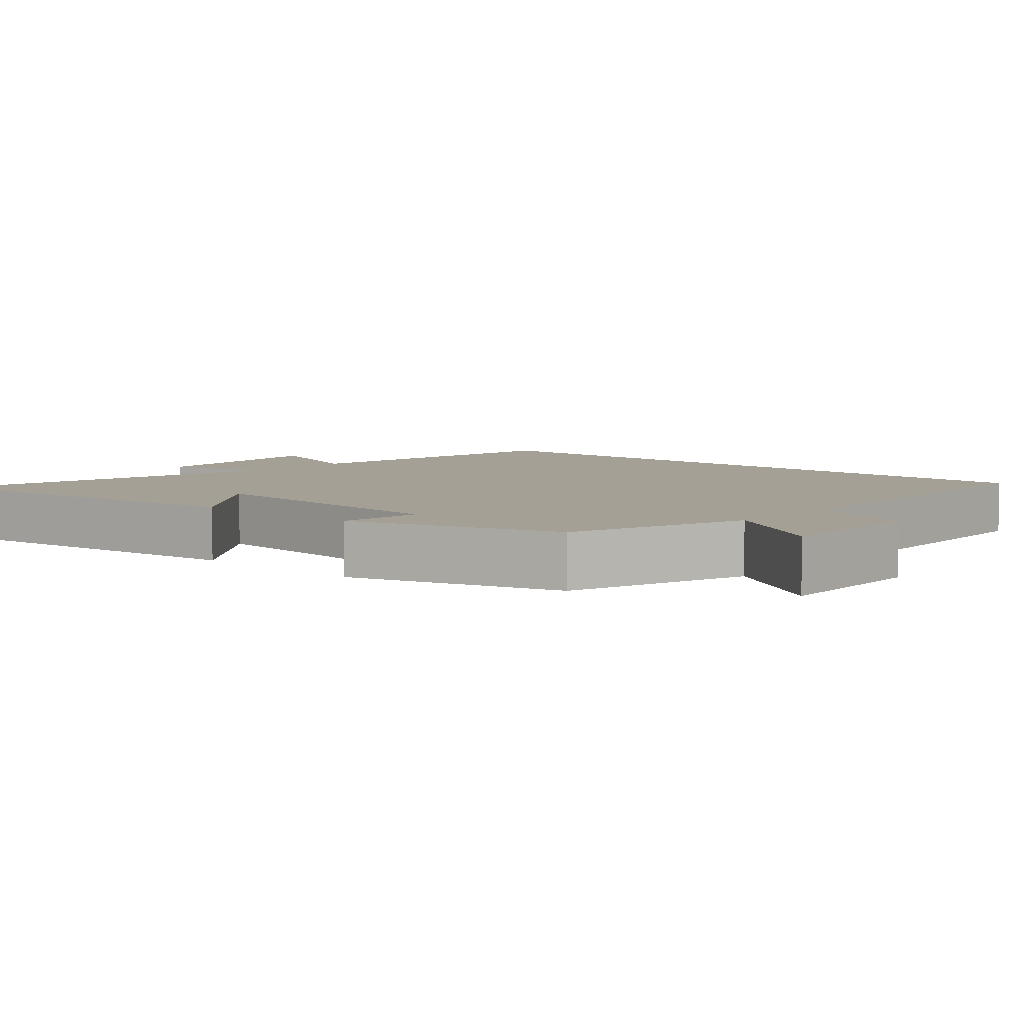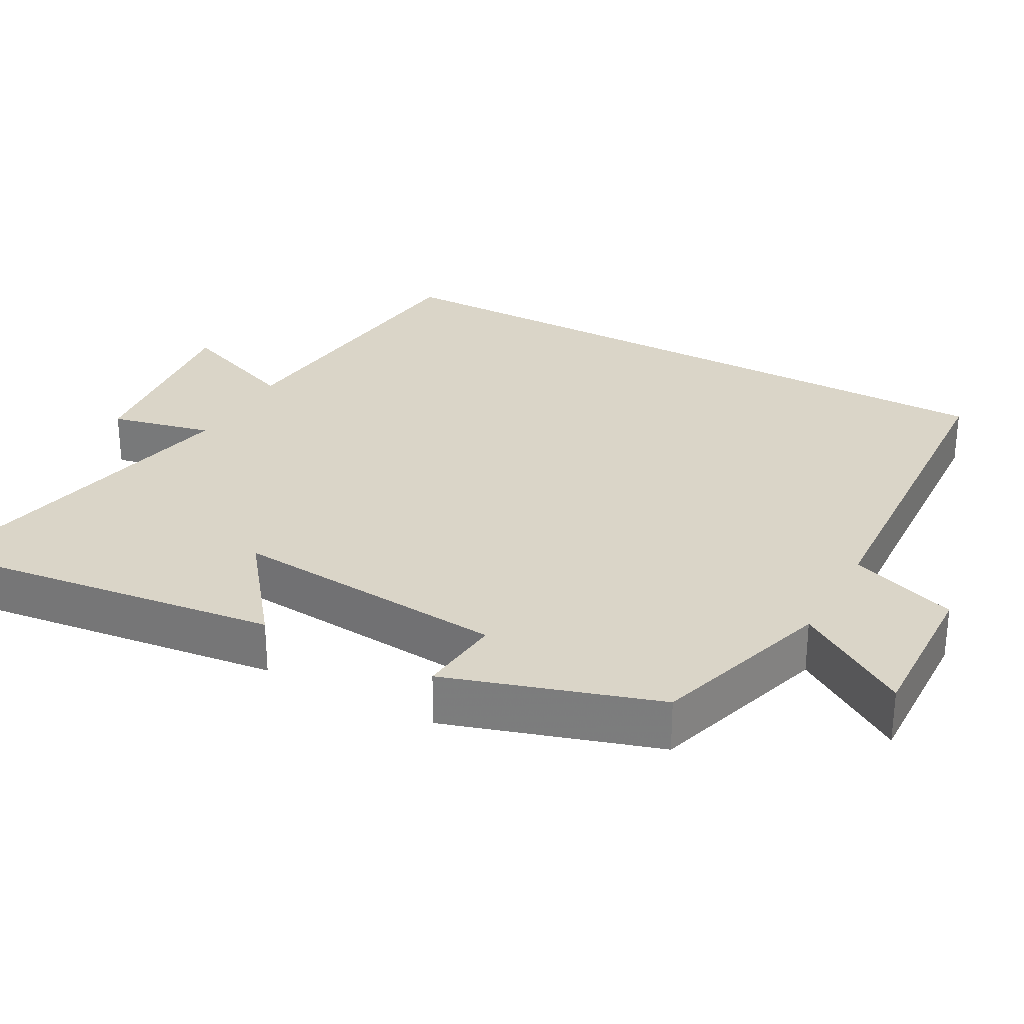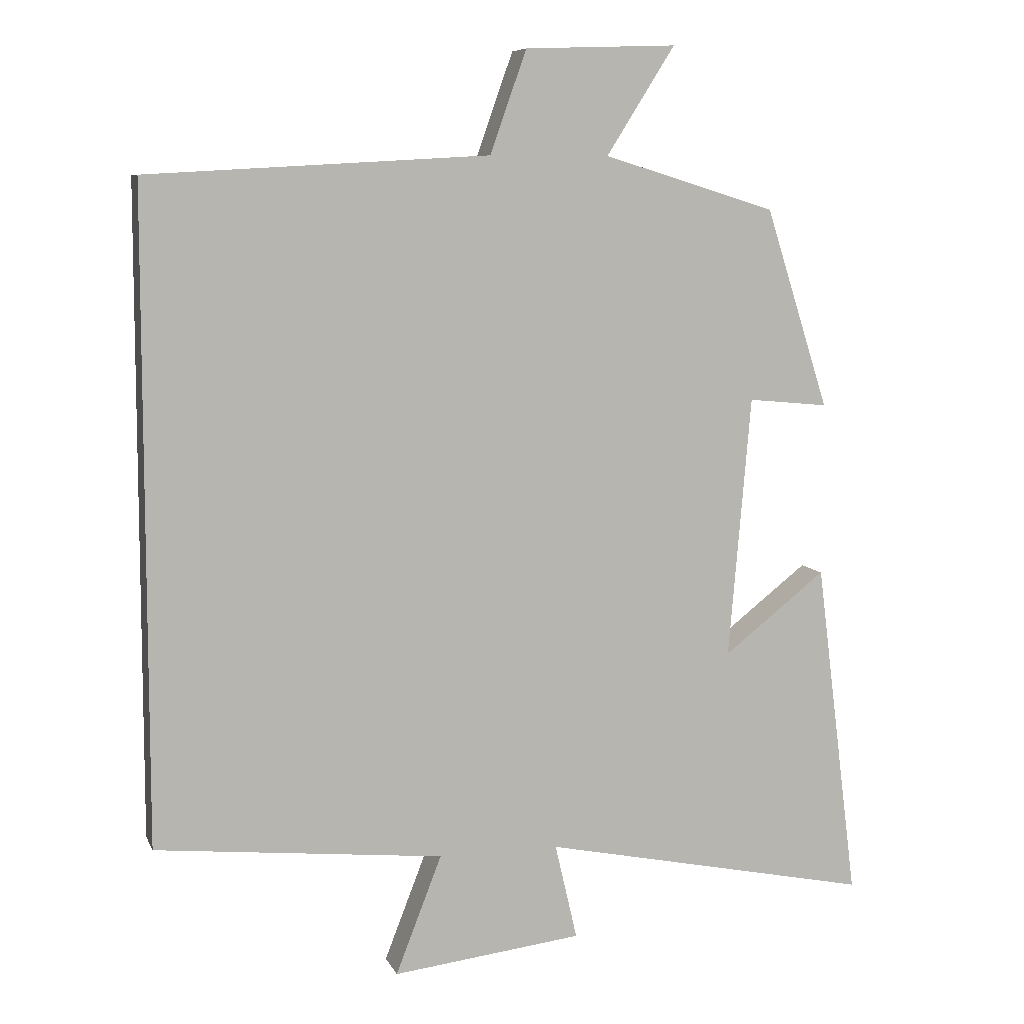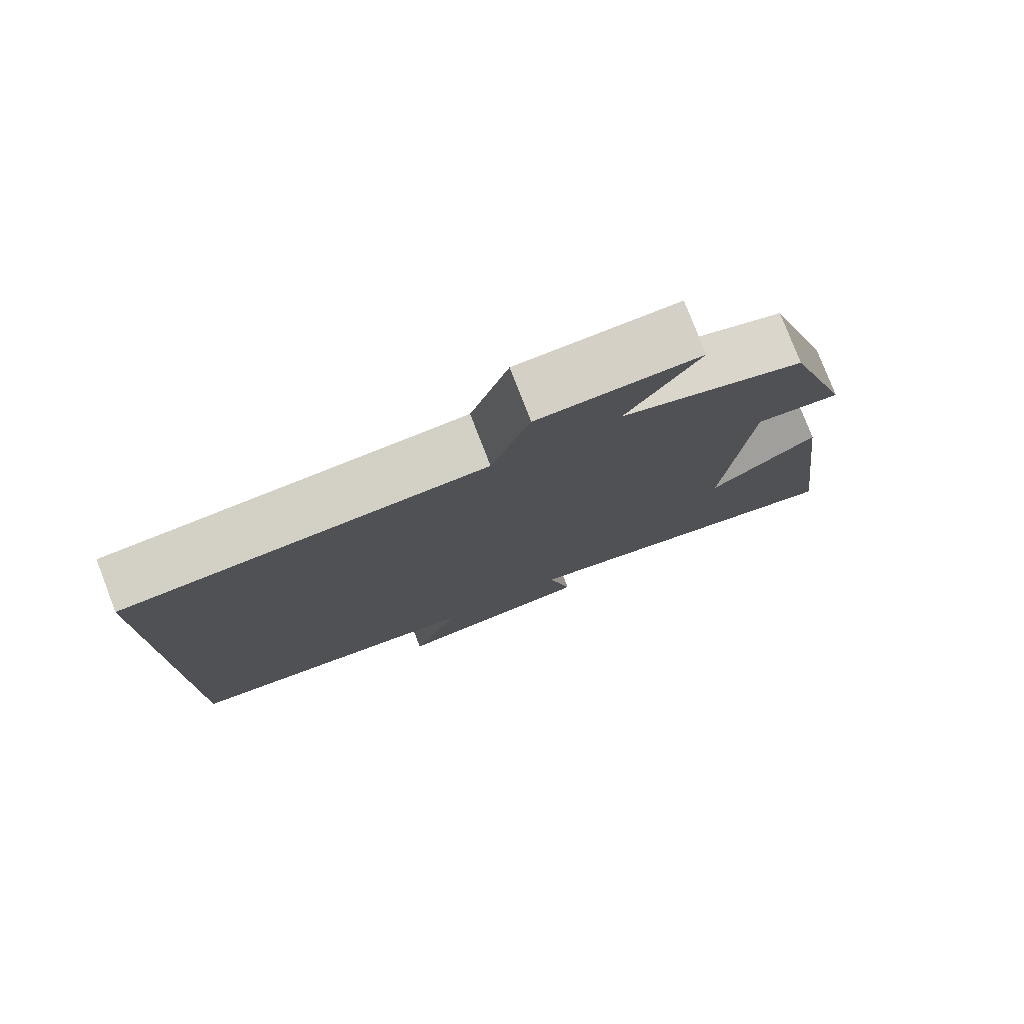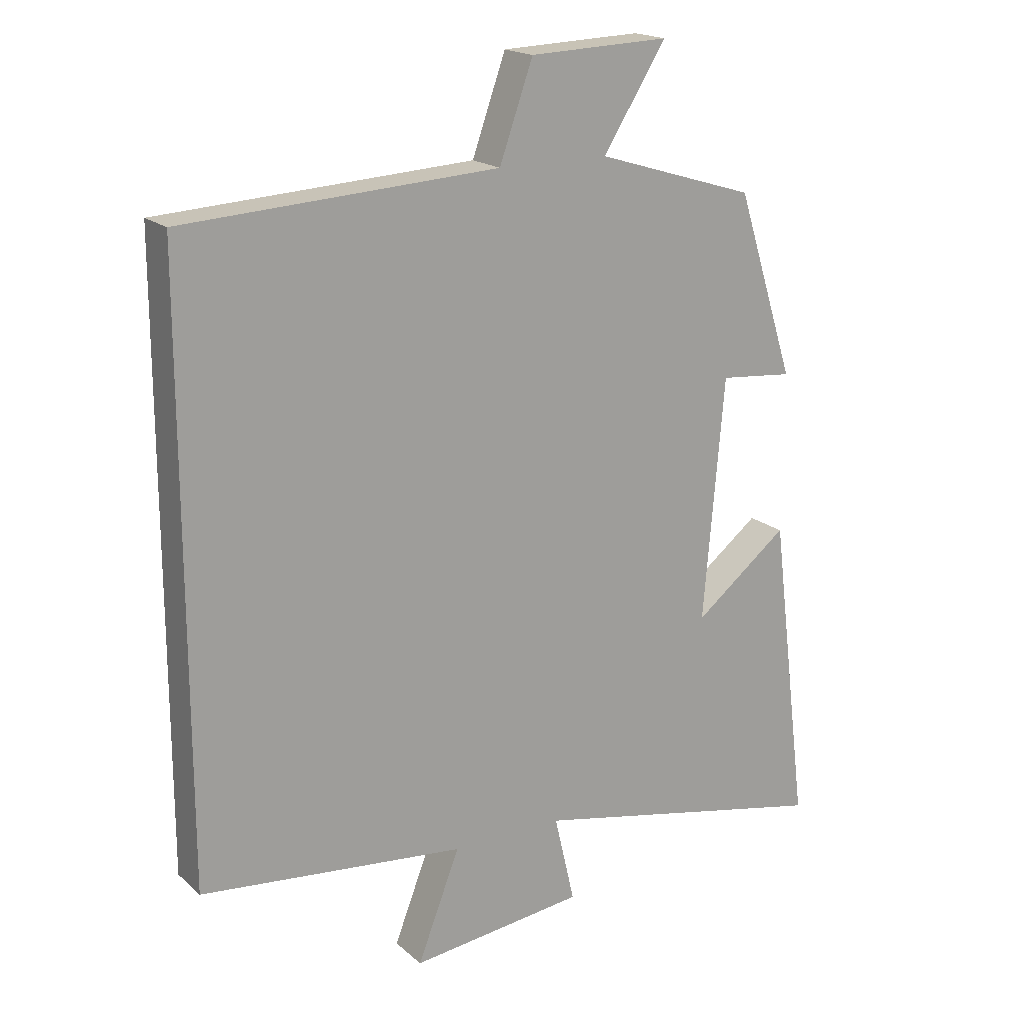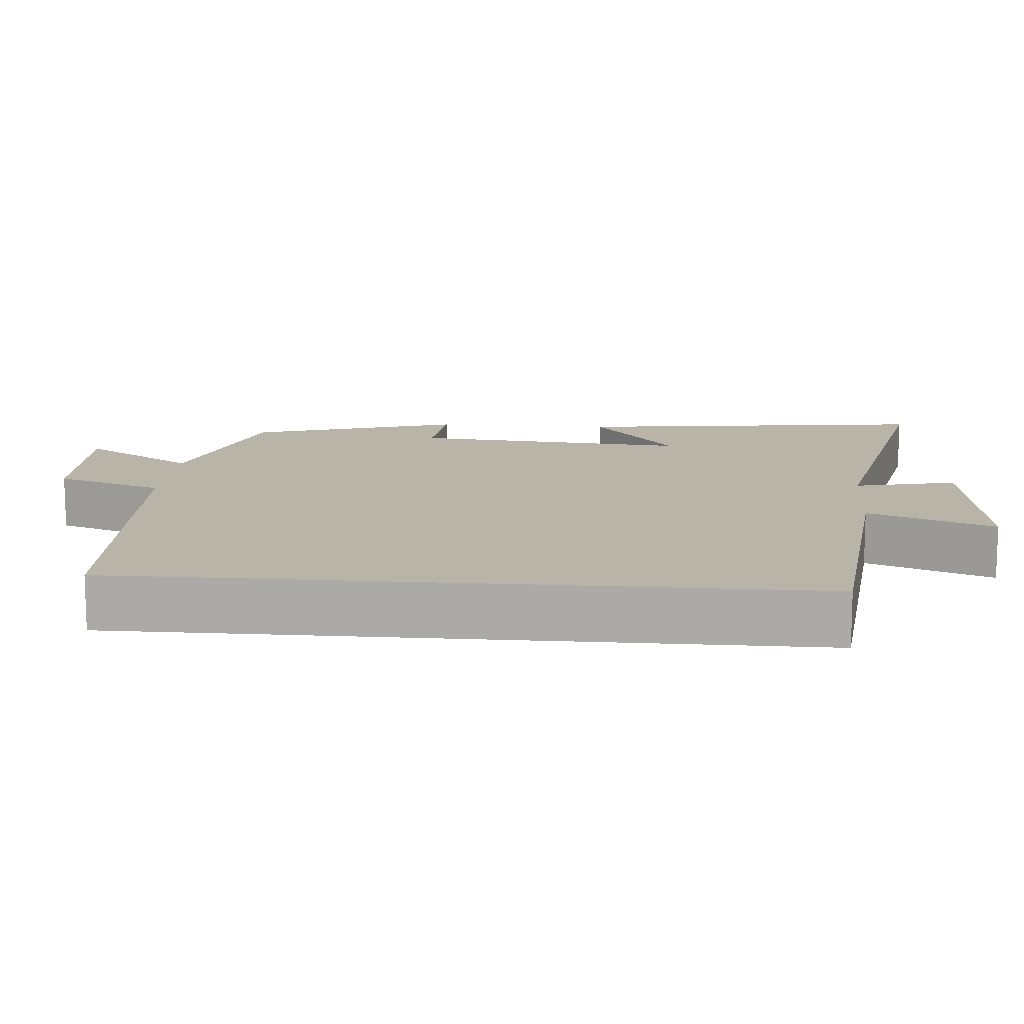
<metadata>
{"format":"obj","ext":"obj","renderer":"f3d","projection":"perspective","resolution":1024,"background":"white","views":[{"elev":5.9,"azim":-47.8,"up":"+Y"},{"elev":29.1,"azim":-61.2,"up":"+Y"},{"elev":7.9,"azim":163.8,"up":"+Z"},{"elev":78.3,"azim":158.9,"up":"+Z"},{"elev":18.6,"azim":147.6,"up":"+Z"},{"elev":13.1,"azim":94.7,"up":"+Y"}]}
</metadata>
<code>
v 0.5 0.07 -0.457
v 0.087 0.07 -0.5
v 0.153 0.07 -0.67
v -0.119 0.07 -0.638
v -0.087 0.07 -0.5
v -0.561 0.07 -0.598
v -0.5 0.07 -0.112
v -0.353 0.07 -0.227
v -0.385 0.07 0.149
v -0.5 0.07 0.138
v -0.409 0.07 0.424
v -0.161 0.07 0.5
v -0.259 0.07 0.655
v -0.041 0.07 0.647
v 0.011 0.07 0.5
v 0.5 0.07 0.472
v 0.5 0 -0.457
v 0.087 0 -0.5
v 0.153 0 -0.67
v -0.119 0 -0.638
v -0.087 0 -0.5
v -0.561 0 -0.598
v -0.5 0 -0.112
v -0.353 0 -0.227
v -0.385 0 0.149
v -0.5 0 0.138
v -0.409 0 0.424
v -0.161 0 0.5
v -0.259 0 0.655
v -0.041 0 0.647
v 0.011 0 0.5
v 0.5 0 0.472
f 15 16 1 2
f 12 13 14 15
f 12 15 2
f 9 10 11 12
f 8 9 12 2
f 5 6 7 8
f 5 8 2 3
f 3 4 5
f 18 17 32 31
f 31 30 29 28
f 18 31 28
f 28 27 26 25
f 18 28 25 24
f 24 23 22 21
f 19 18 24 21
f 21 20 19
f 1 17 18 2
f 2 18 19 3
f 3 19 20 4
f 4 20 21 5
f 5 21 22 6
f 6 22 23 7
f 7 23 24 8
f 8 24 25 9
f 9 25 26 10
f 10 26 27 11
f 11 27 28 12
f 12 28 29 13
f 13 29 30 14
f 14 30 31 15
f 15 31 32 16
f 16 32 17 1

</code>
